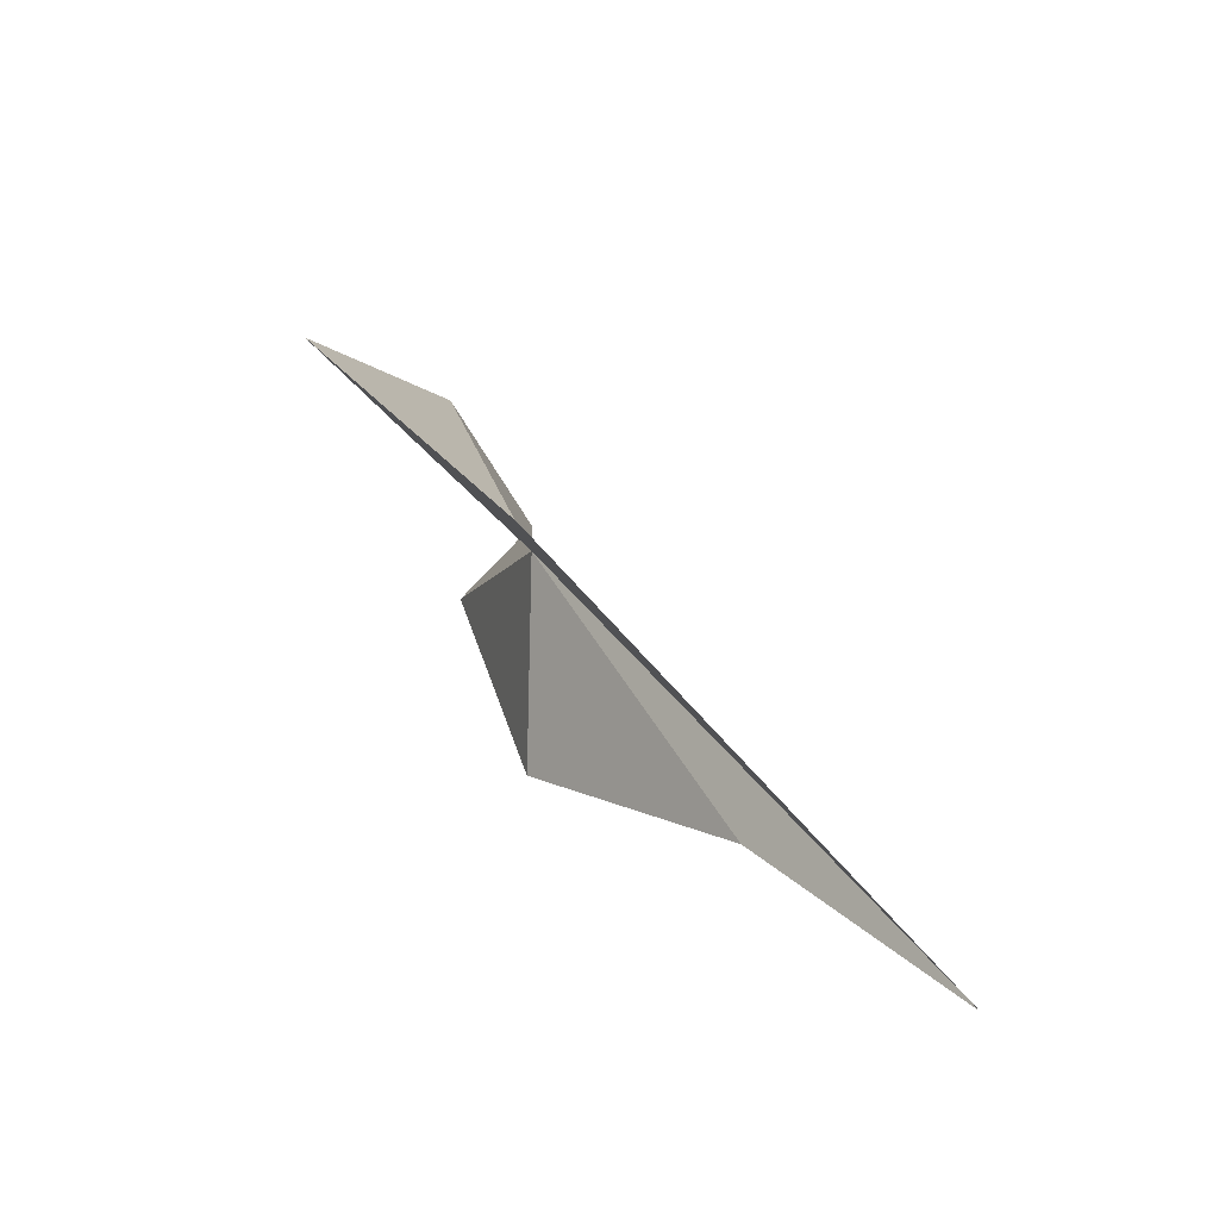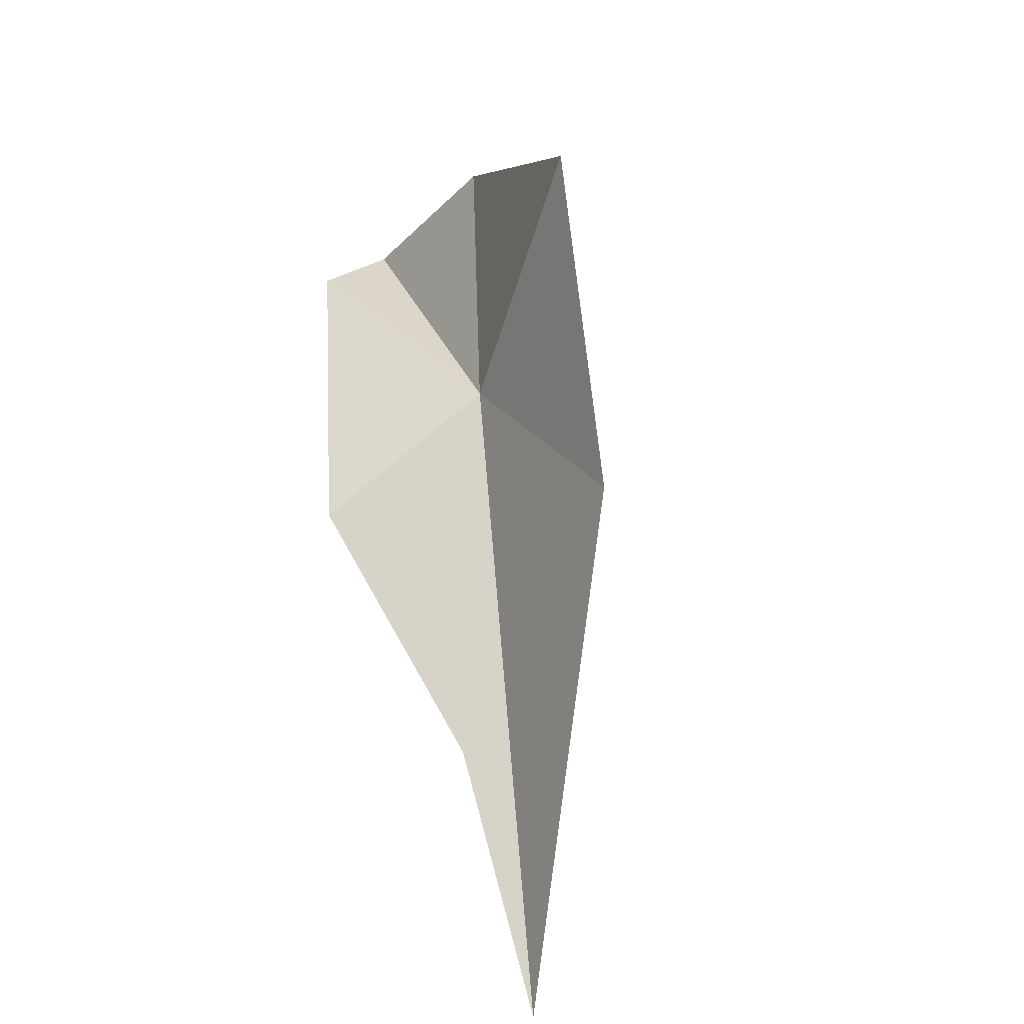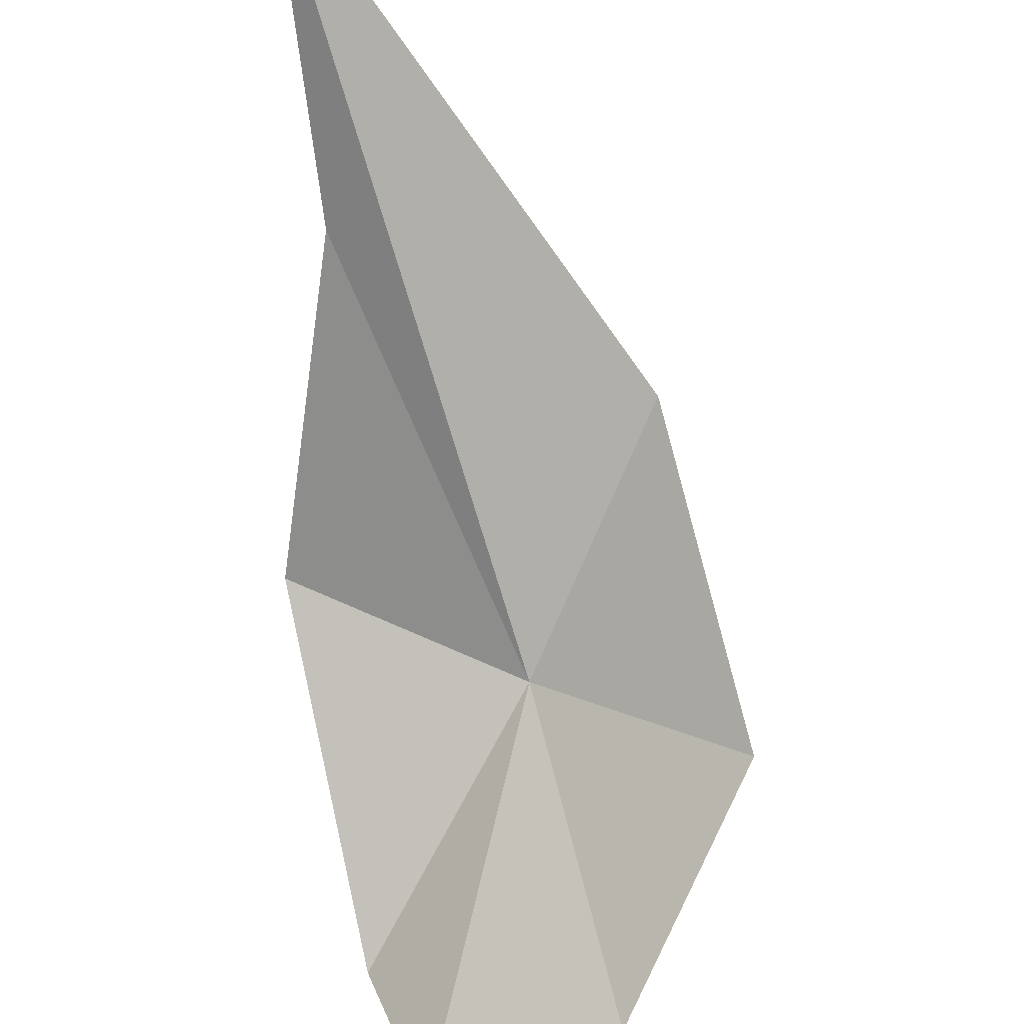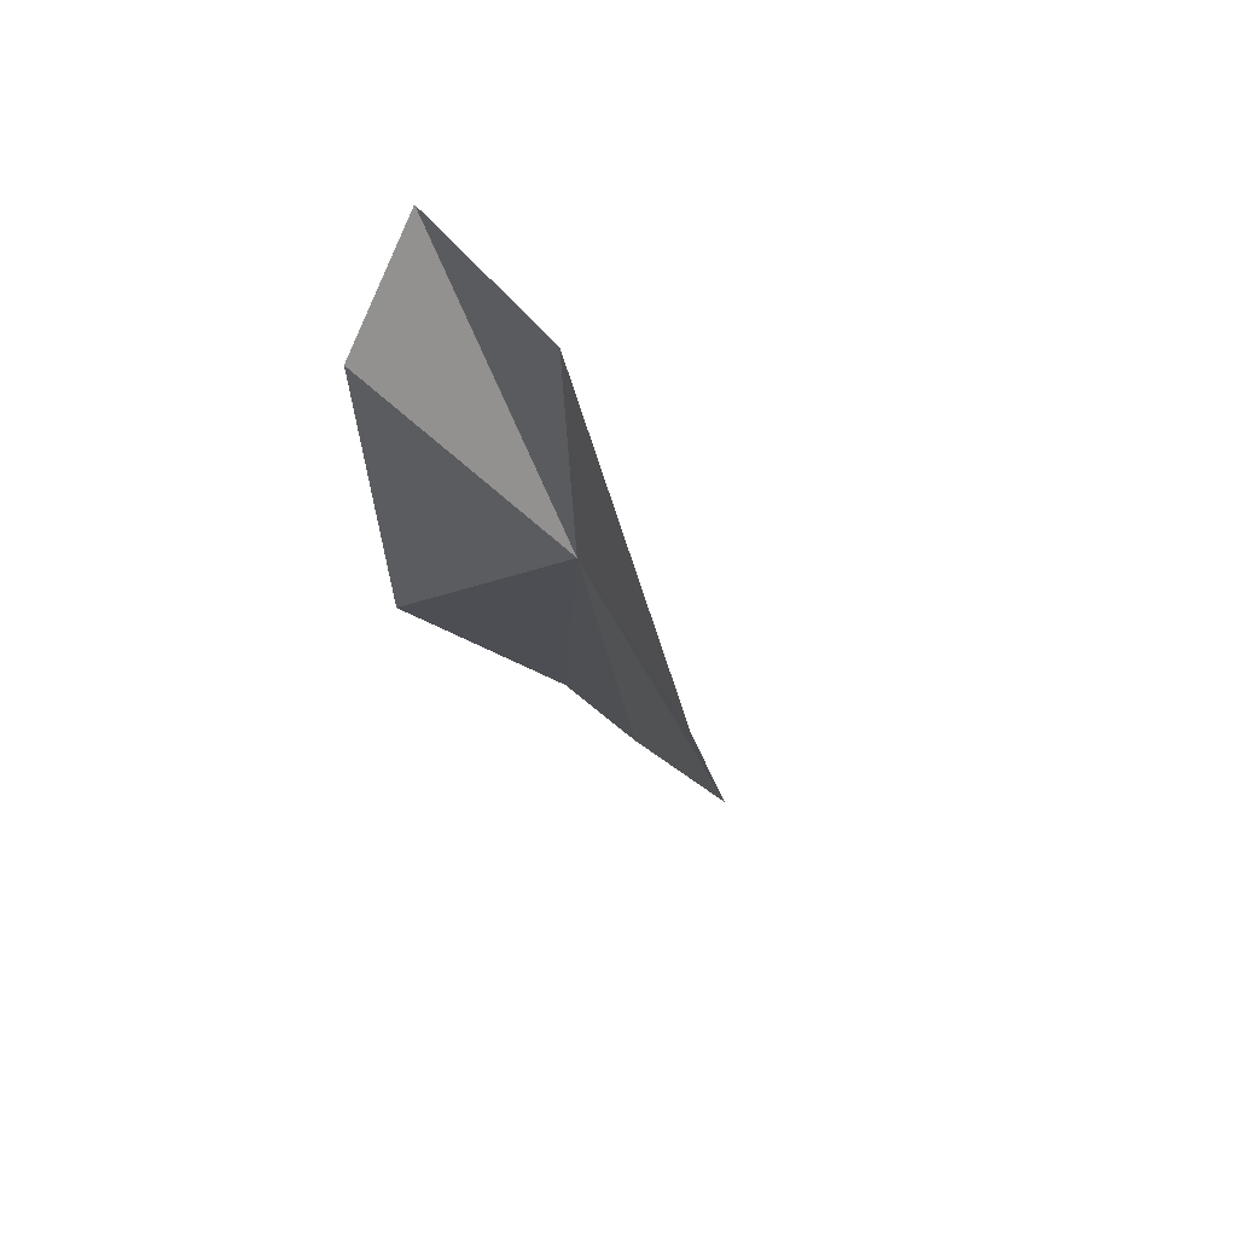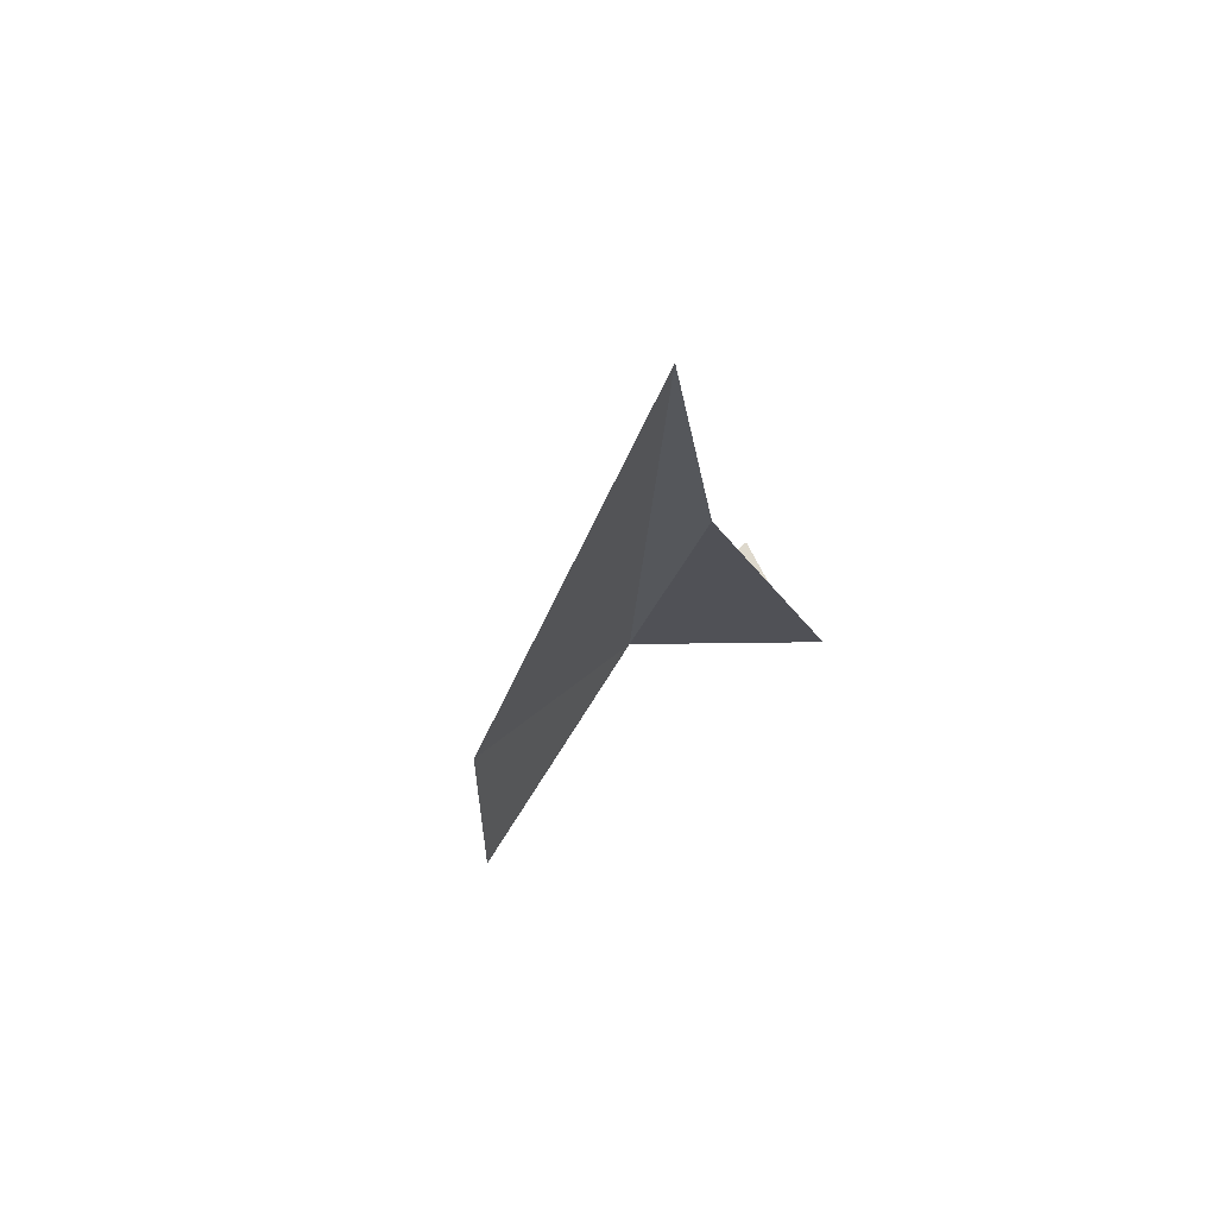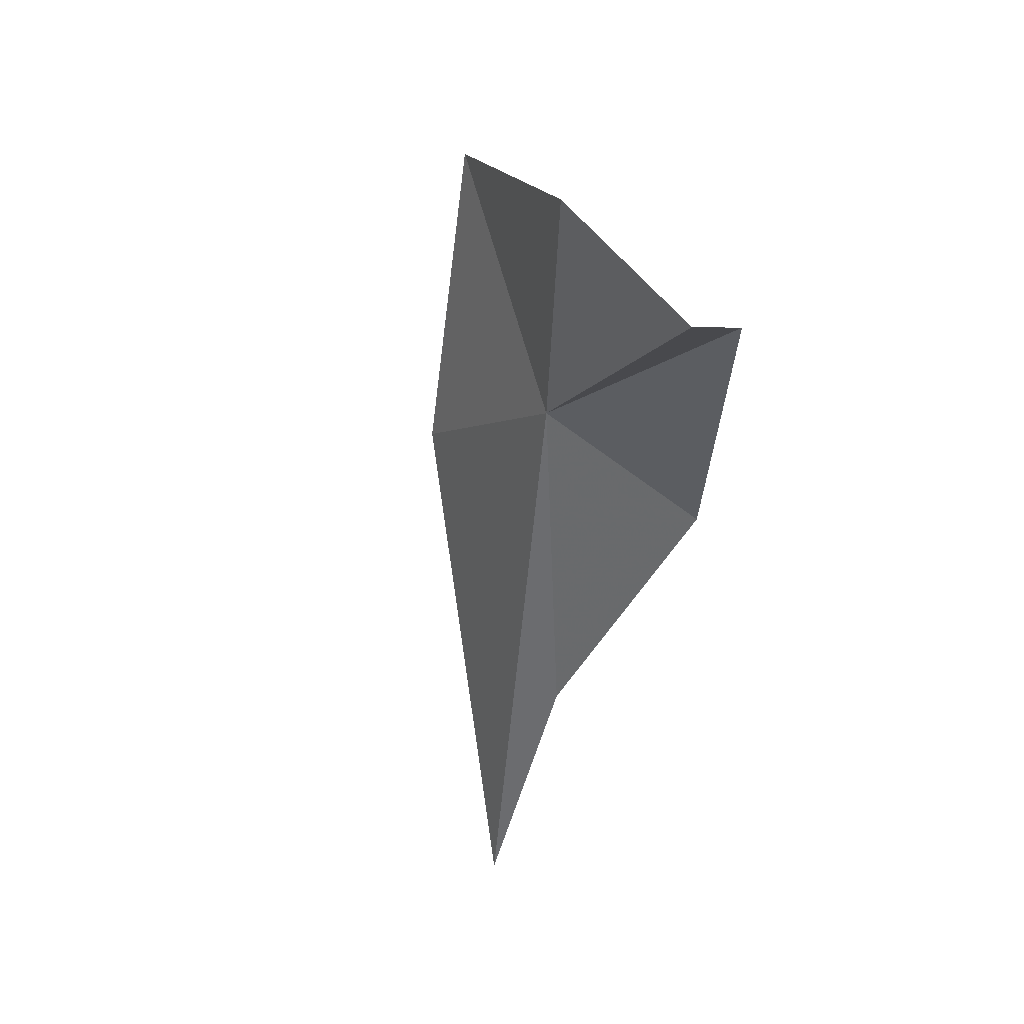
<metadata>
{"format":"obj","ext":"obj","renderer":"f3d","projection":"perspective","resolution":1024,"background":"white","views":[{"elev":-61.0,"azim":88.2,"up":"+Z"},{"elev":-46.1,"azim":24.3,"up":"+Z"},{"elev":74.4,"azim":-9.2,"up":"+Y"},{"elev":39.6,"azim":23.7,"up":"+Z"},{"elev":-73.6,"azim":-168.4,"up":"+Z"},{"elev":70.2,"azim":-155.7,"up":"+Z"}]}
</metadata>
<code>
v 0.09442 0.04409 0.02504
v 0.08776 0.04415 0.02079
v 0.08838 0.04118 0.03235
v 0.09067 0.05755 0.004638
v 0.09059 0.05111 0.01281
v 0.09559 0.04064 0.03519
v 0.08956 0.04385 0.03653
v 0.1015 0.03611 0.02694
v 0.09973 0.04378 0.01684
f 1 3 2
f 1 5 4
f 1 6 7
f 1 8 6
f 1 9 8
f 1 4 9
f 1 2 5
f 1 7 3

</code>
